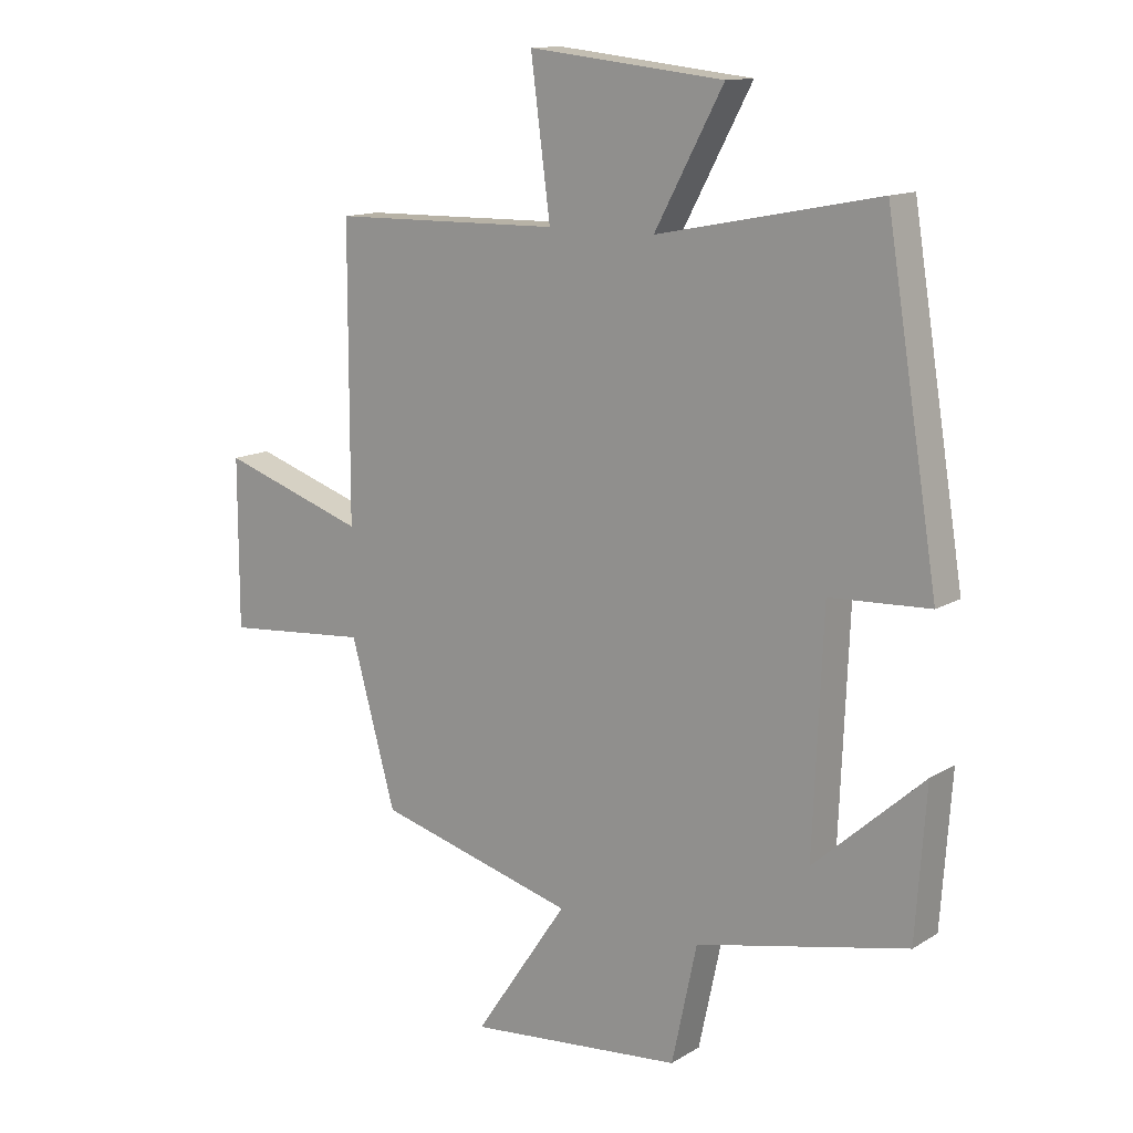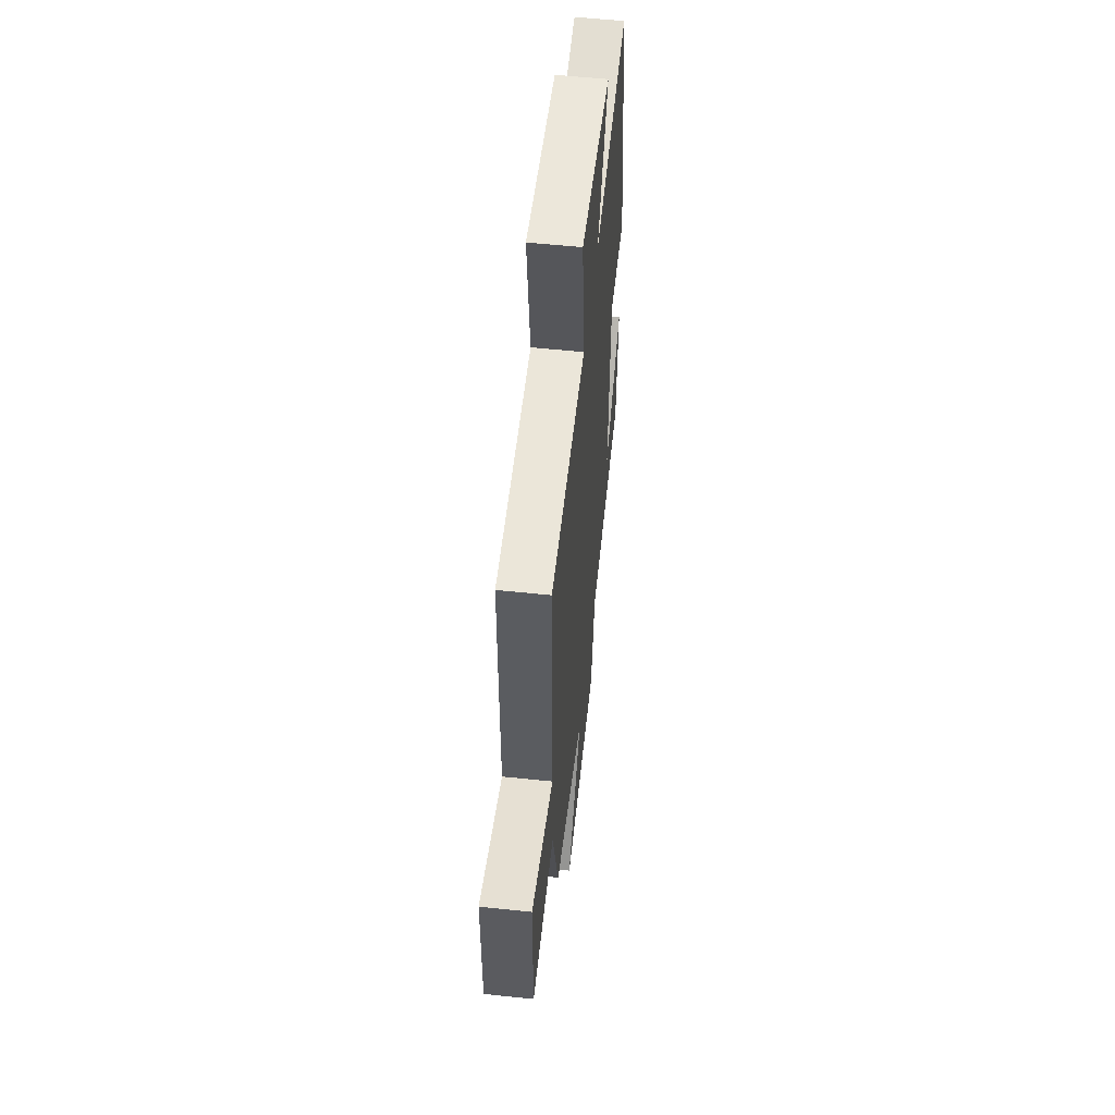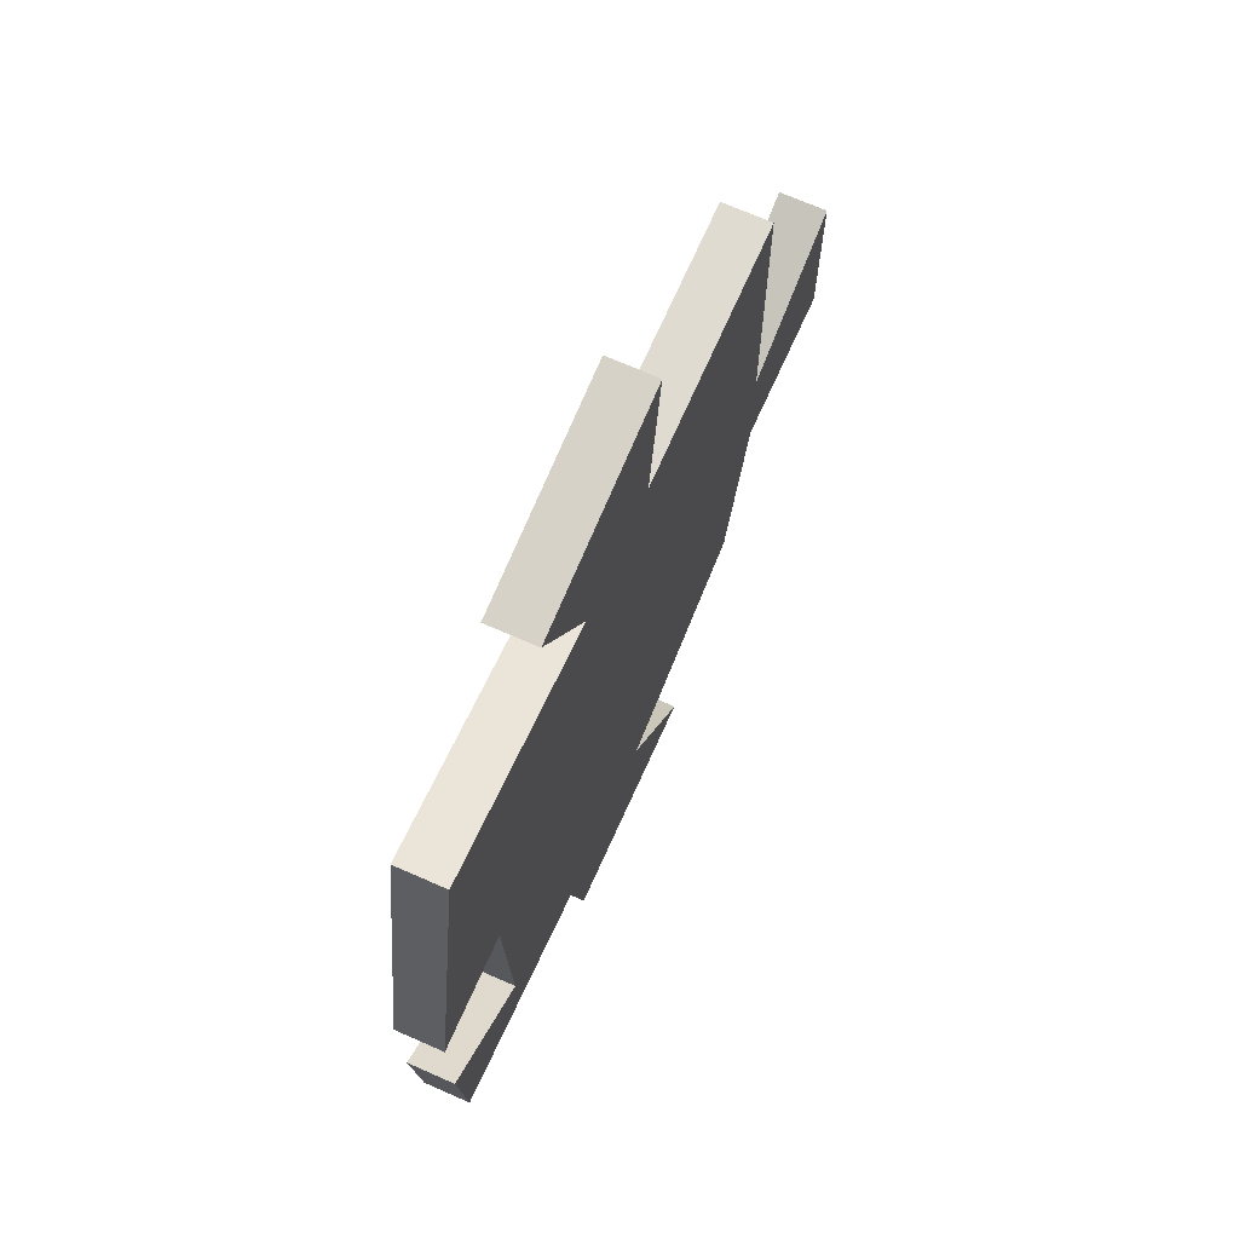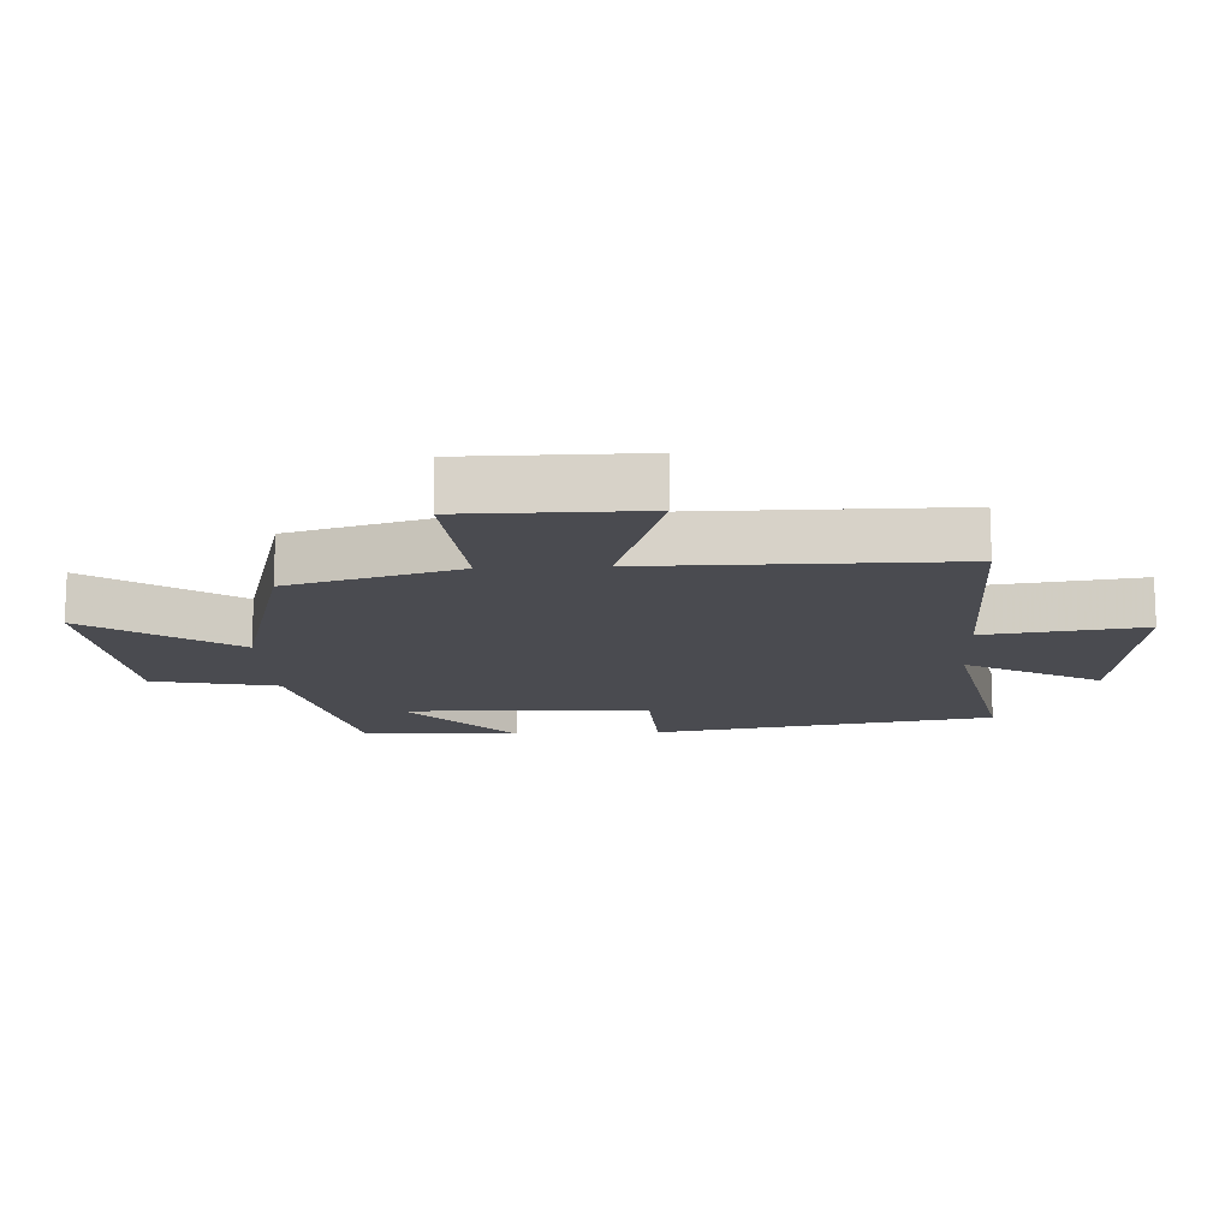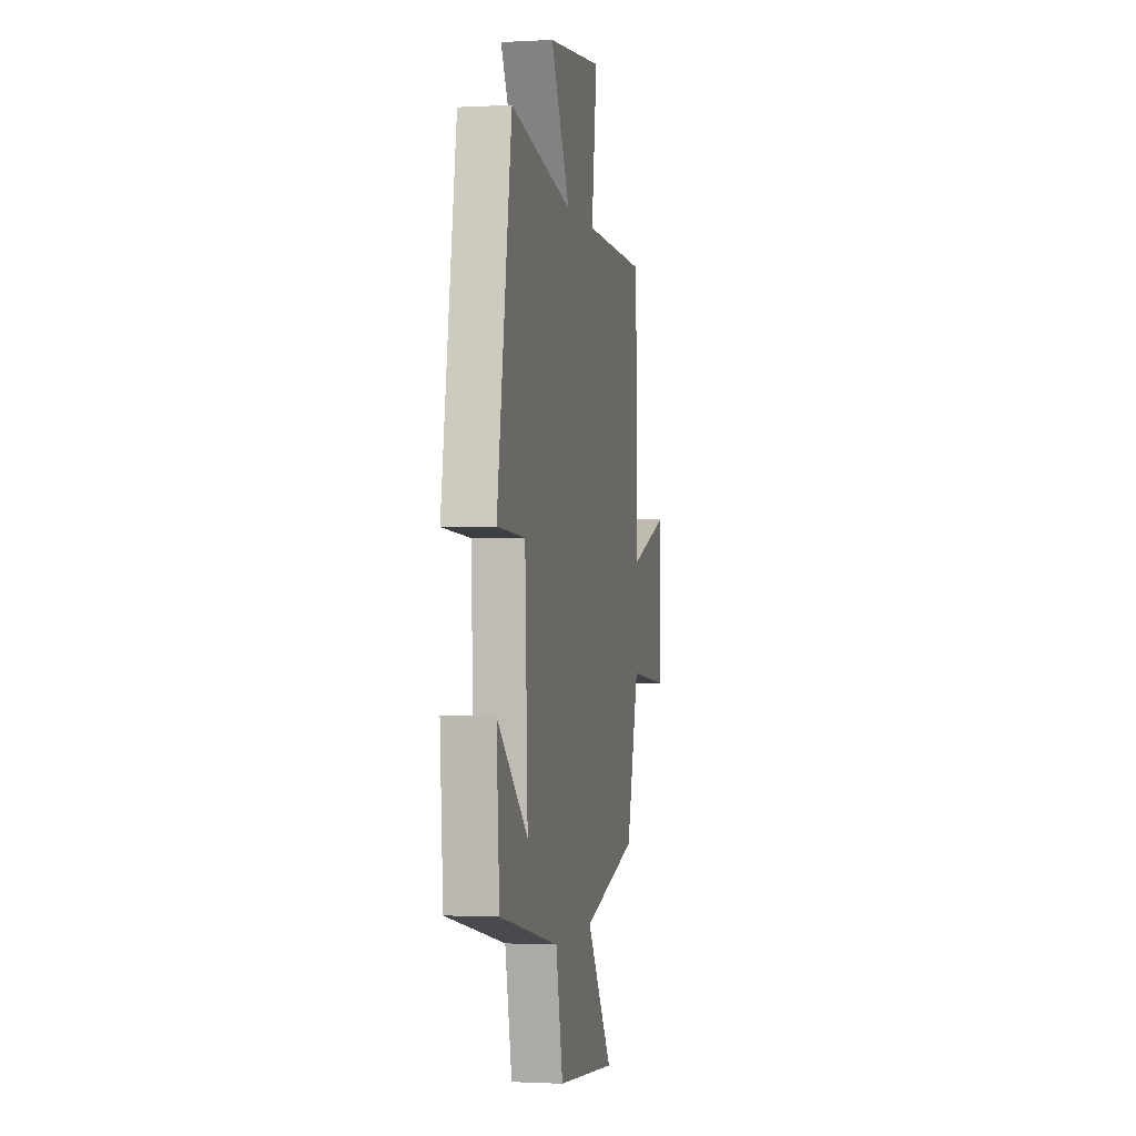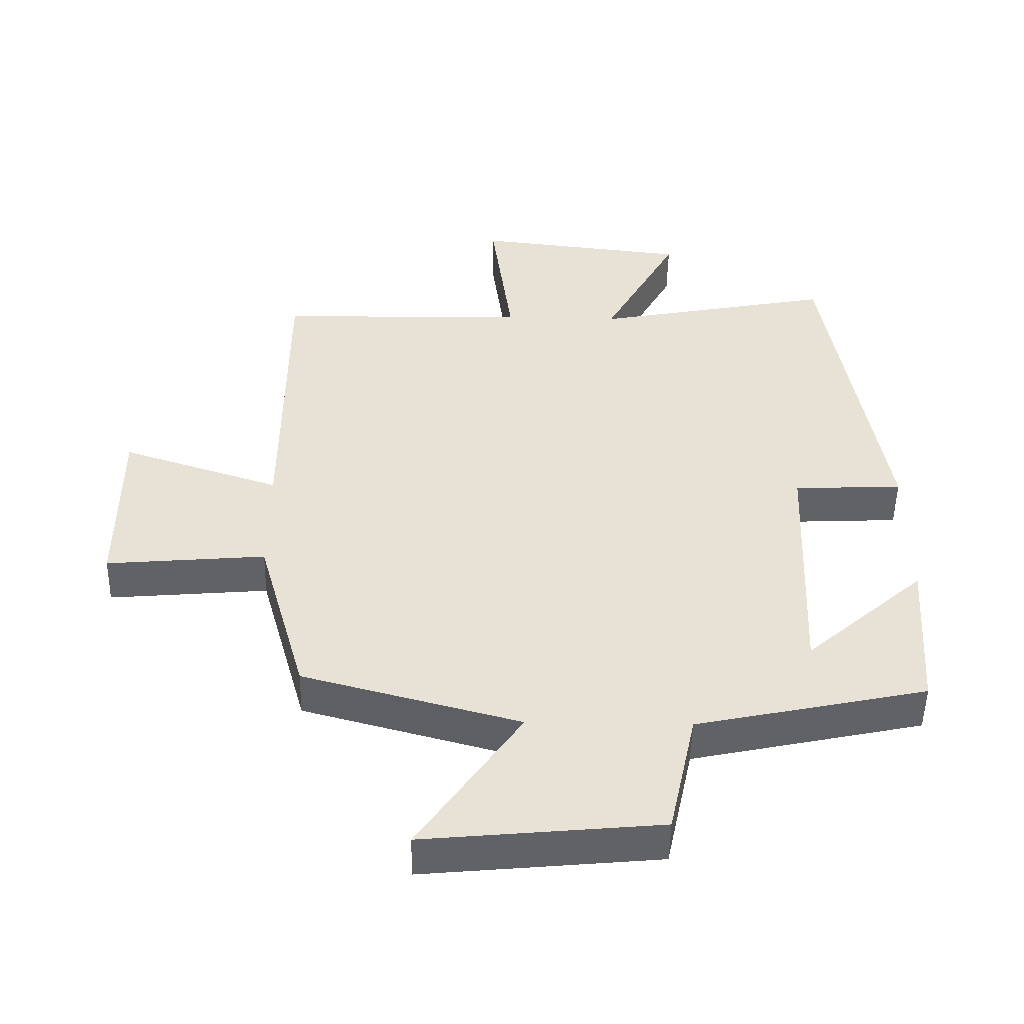
<metadata>
{"format":"obj","ext":"obj","renderer":"f3d","projection":"perspective","resolution":1024,"background":"white","views":[{"elev":13.1,"azim":36.7,"up":"+Z"},{"elev":56.1,"azim":-83.7,"up":"+Z"},{"elev":70.8,"azim":113.7,"up":"+Z"},{"elev":-14.4,"azim":-87.0,"up":"+Y"},{"elev":-1.3,"azim":101.2,"up":"+Z"},{"elev":-50.3,"azim":-1.1,"up":"+Z"}]}
</metadata>
<code>
v -0.499 0.07 0.494
v -0.122 0.07 0.5
v -0.154 0.07 0.744
v 0.166 0.07 0.708
v 0.054 0.07 0.5
v 0.415 0.07 0.571
v 0.5 0.07 0.045
v 0.337 0.07 0.037
v 0.321 0.07 -0.343
v 0.5 0.07 -0.183
v 0.483 0.07 -0.425
v 0.138 0.07 -0.5
v 0.097 0.07 -0.692
v -0.255 0.07 -0.726
v -0.102 0.07 -0.5
v -0.427 0.07 -0.412
v -0.5 0.07 -0.149
v -0.738 0.07 -0.17
v -0.738 0.07 0.104
v -0.5 0.07 0.025
v -0.499 0 0.494
v -0.122 0 0.5
v -0.154 0 0.744
v 0.166 0 0.708
v 0.054 0 0.5
v 0.415 0 0.571
v 0.5 0 0.045
v 0.337 0 0.037
v 0.321 0 -0.343
v 0.5 0 -0.183
v 0.483 0 -0.425
v 0.138 0 -0.5
v 0.097 0 -0.692
v -0.255 0 -0.726
v -0.102 0 -0.5
v -0.427 0 -0.412
v -0.5 0 -0.149
v -0.738 0 -0.17
v -0.738 0 0.104
v -0.5 0 0.025
f 17 18 19 20
f 15 16 17 20
f 15 20 1 2
f 12 13 14 15
f 12 15 2
f 9 10 11
f 9 11 12
f 8 9 12 2
f 5 6 7 8
f 2 3 4 5
f 2 5 8
f 40 39 38 37
f 40 37 36 35
f 22 21 40 35
f 35 34 33 32
f 22 35 32
f 31 30 29
f 32 31 29
f 22 32 29 28
f 28 27 26 25
f 25 24 23 22
f 28 25 22
f 1 21 22 2
f 2 22 23 3
f 3 23 24 4
f 4 24 25 5
f 5 25 26 6
f 6 26 27 7
f 7 27 28 8
f 8 28 29 9
f 9 29 30 10
f 10 30 31 11
f 11 31 32 12
f 12 32 33 13
f 13 33 34 14
f 14 34 35 15
f 15 35 36 16
f 16 36 37 17
f 17 37 38 18
f 18 38 39 19
f 19 39 40 20
f 20 40 21 1

</code>
